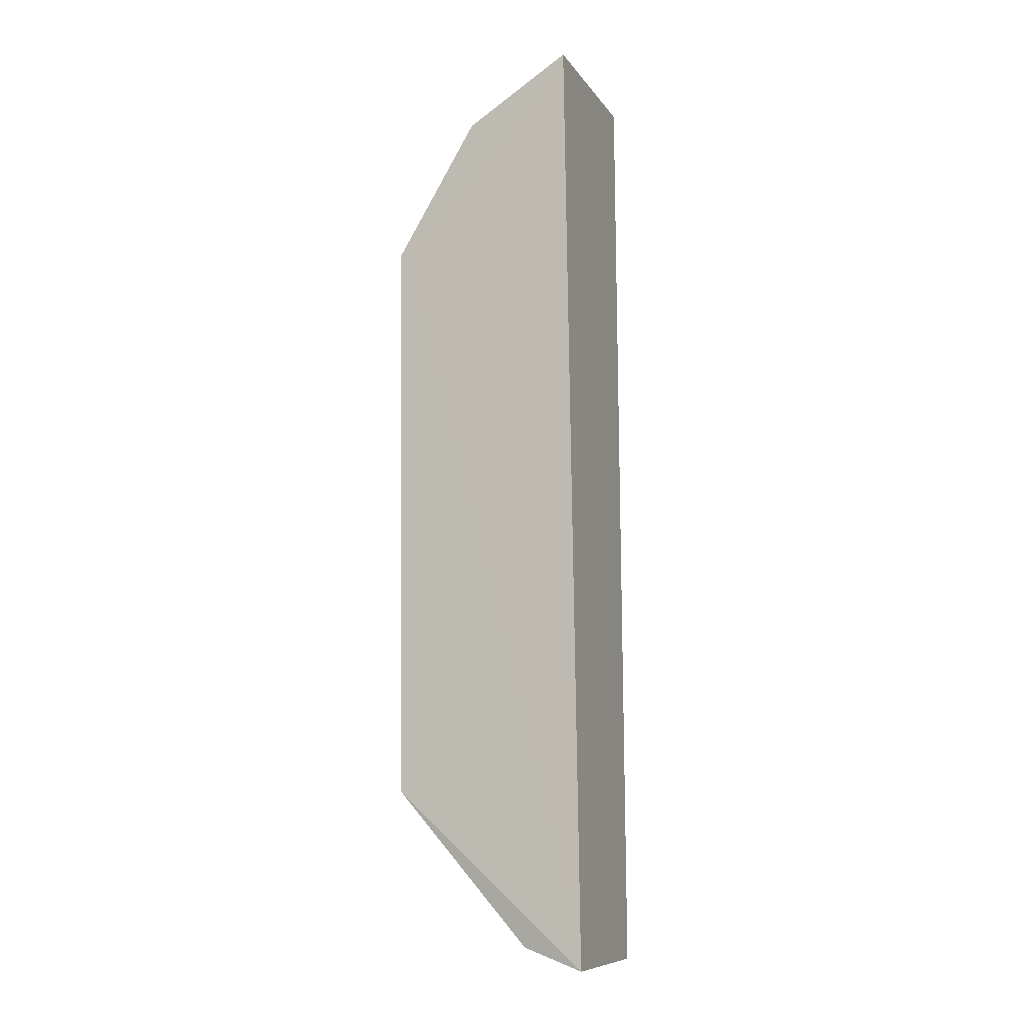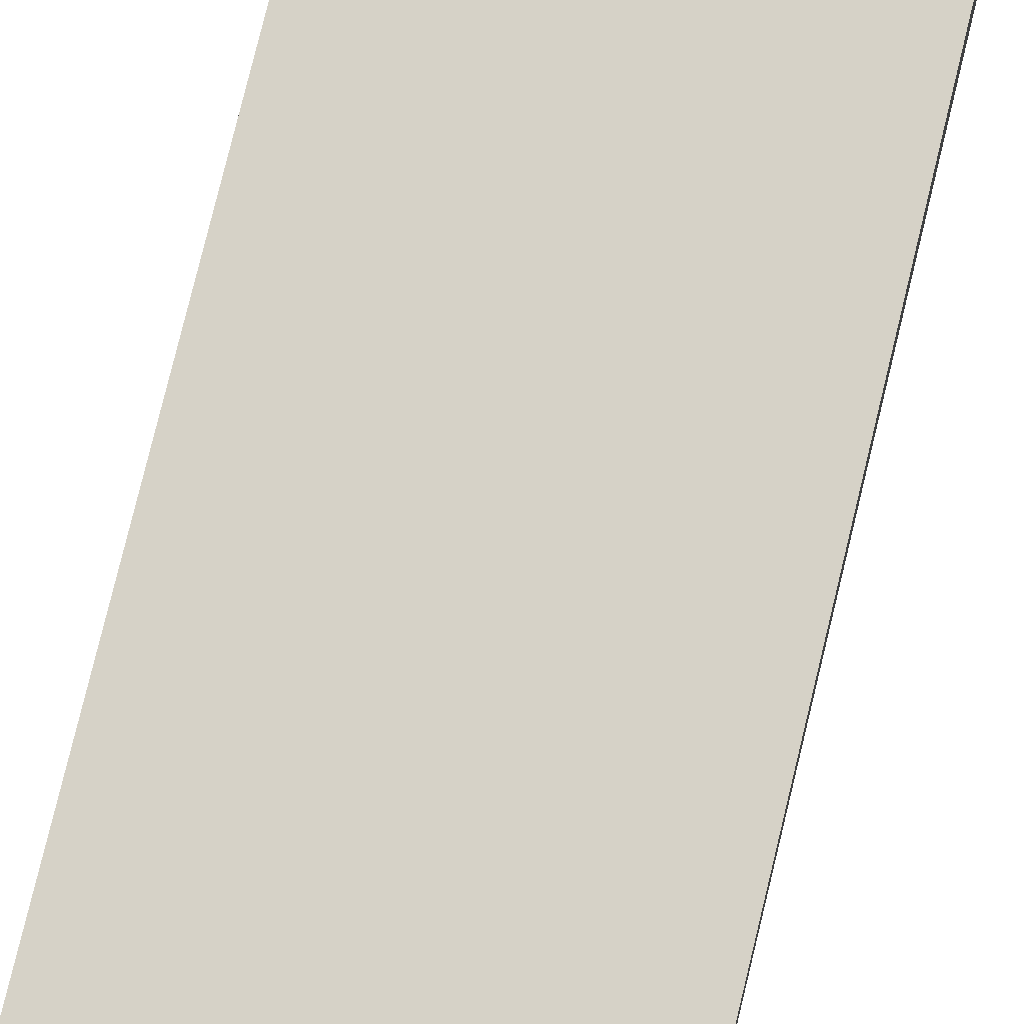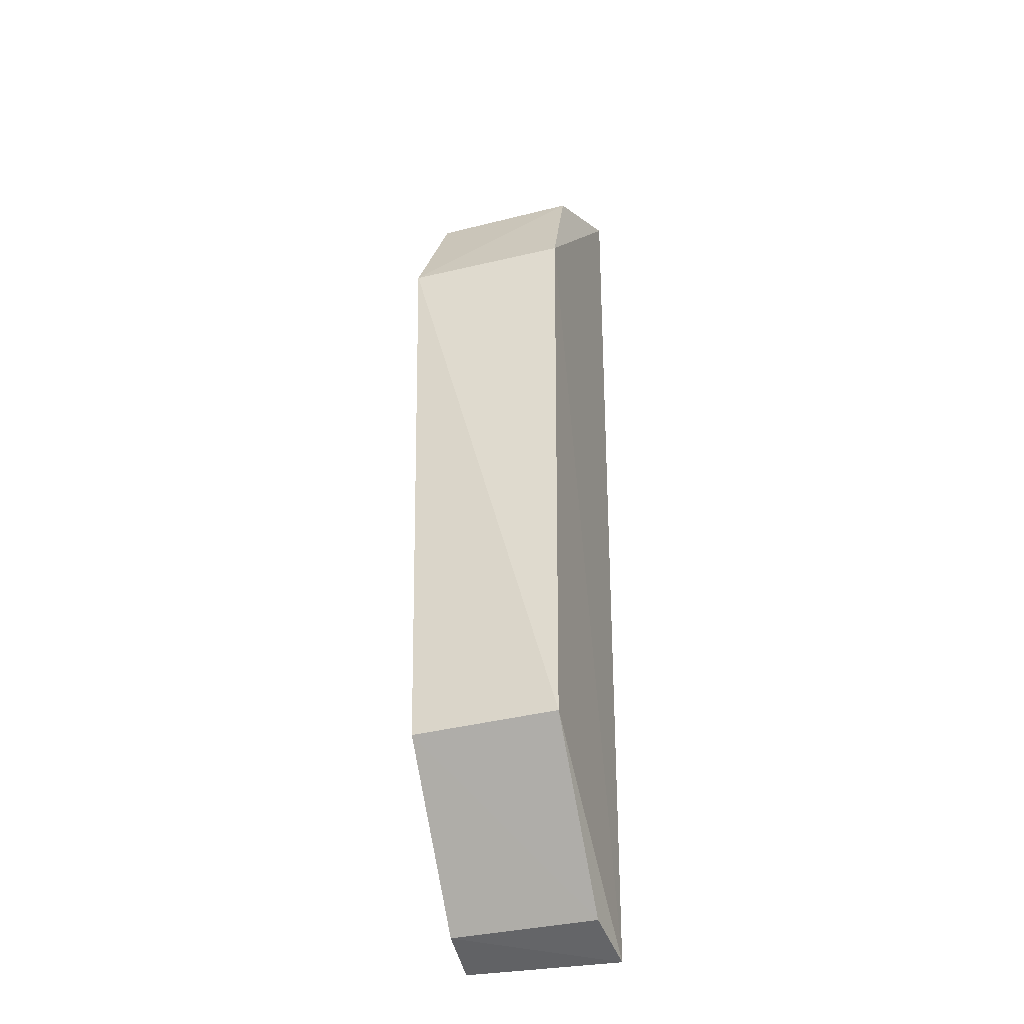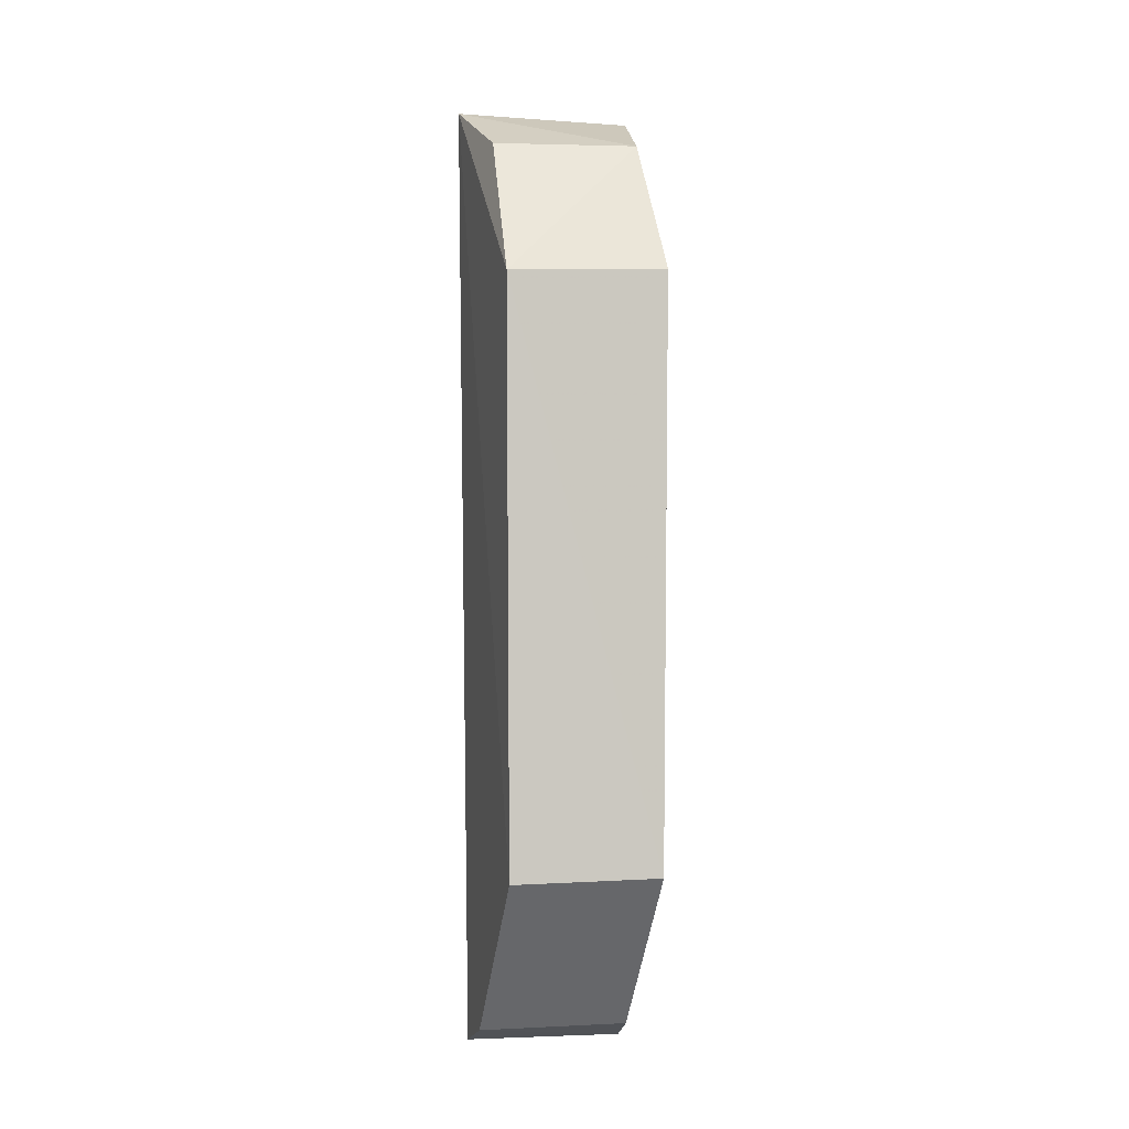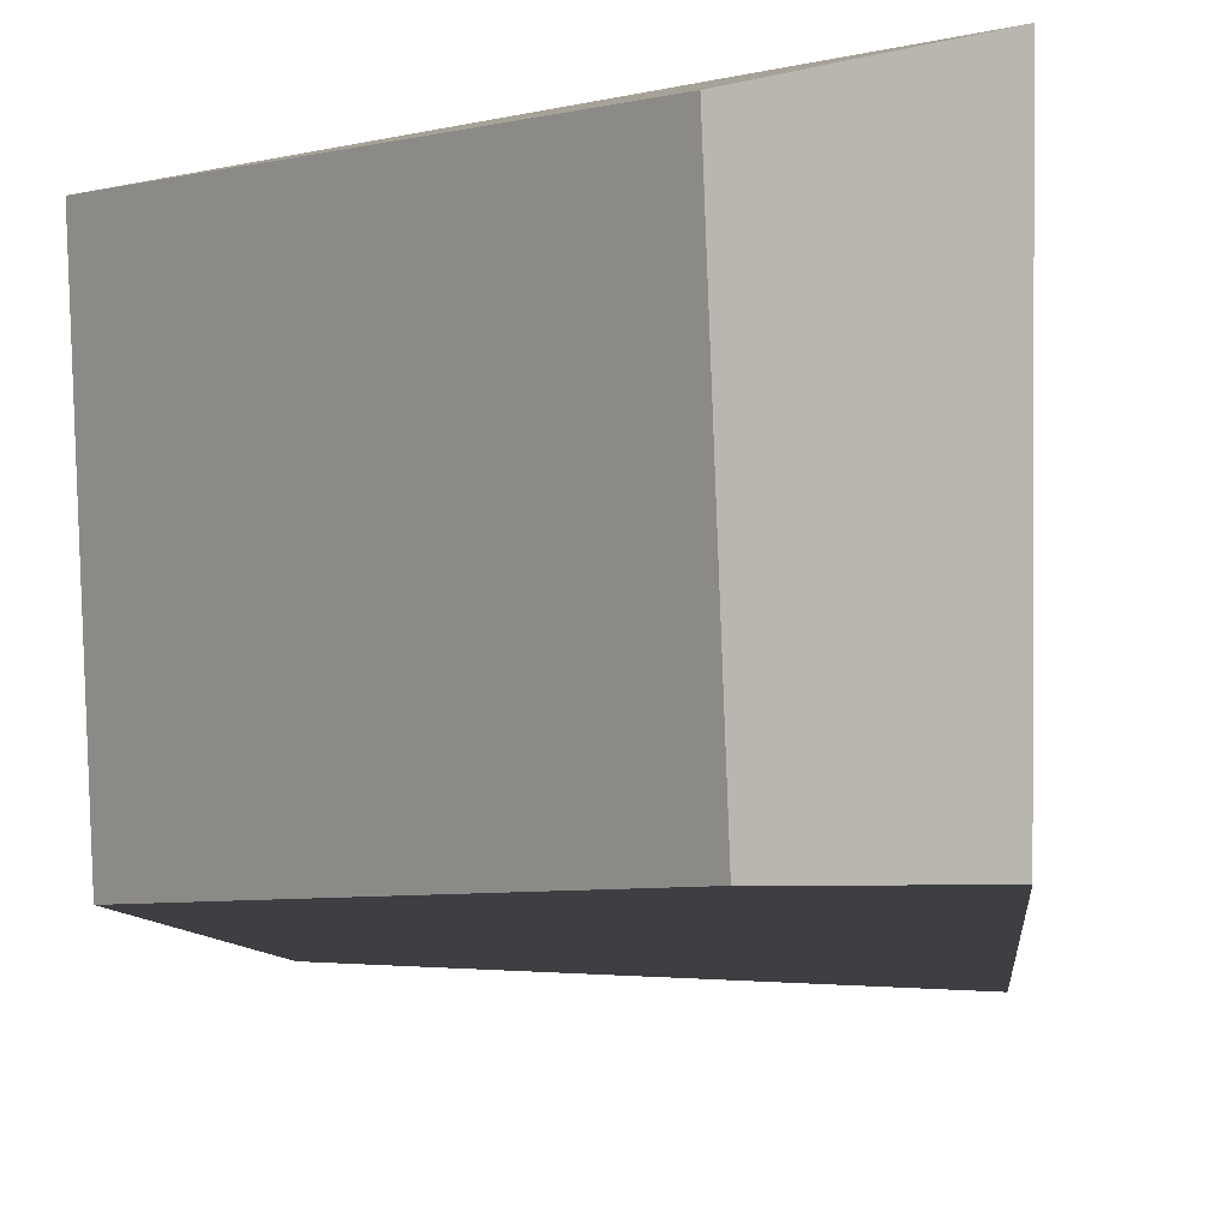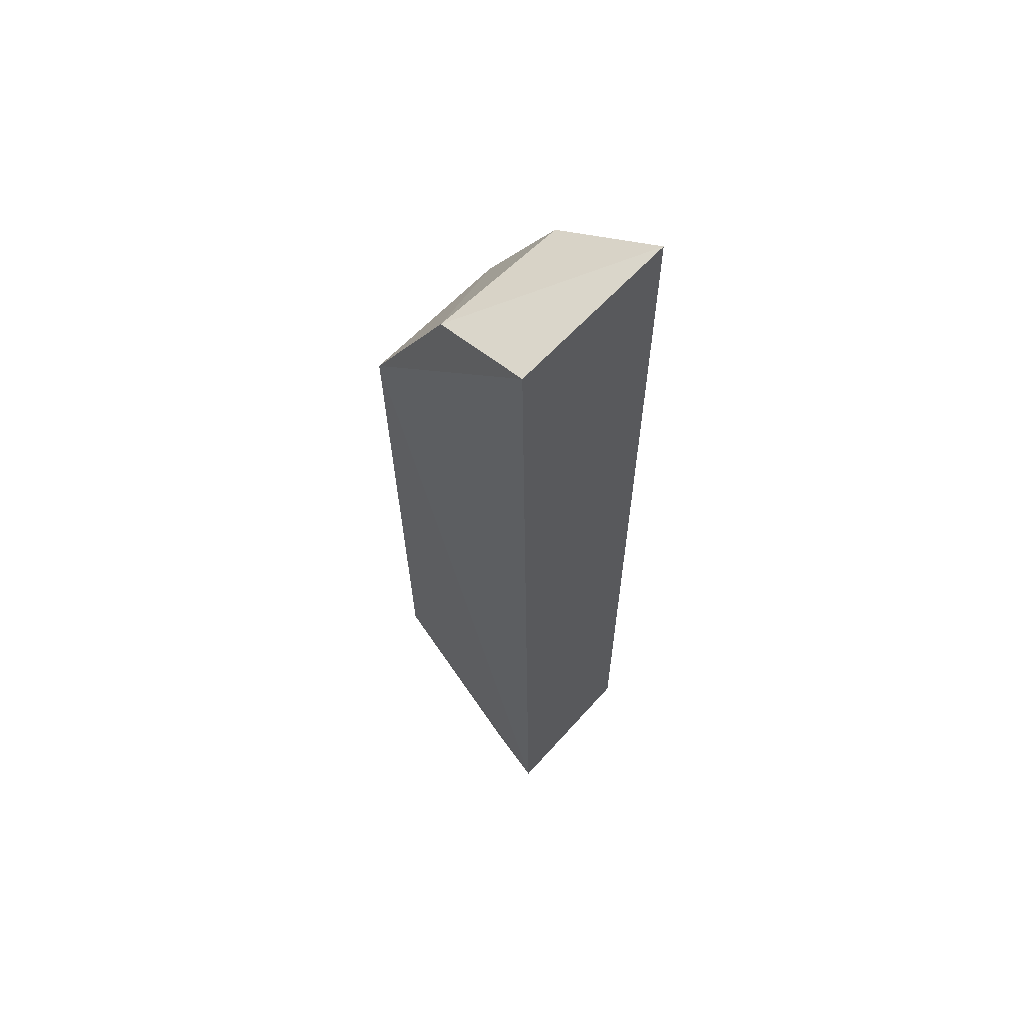
<metadata>
{"format":"obj","ext":"obj","renderer":"f3d","projection":"perspective","resolution":1024,"background":"white","views":[{"elev":-9.8,"azim":-159.4,"up":"+Z"},{"elev":76.1,"azim":-165.9,"up":"+Y"},{"elev":-34.1,"azim":105.0,"up":"+Z"},{"elev":-4.3,"azim":75.7,"up":"+Z"},{"elev":-3.0,"azim":-176.8,"up":"+Y"},{"elev":62.2,"azim":-138.0,"up":"+Z"}]}
</metadata>
<code>
v 0.08743 -0.01082 0.02972
v 0.09341 -0.01608 0.02336
v 0.09321 -0.01139 0.005994
v 0.08708 -0.01102 0.0006315
v 0.08742 -0.01632 0.02969
v 0.08881 -0.01584 0.001207
v 0.09333 -0.01123 0.02367
v 0.093 -0.01587 0.005883
v 0.08898 -0.01131 0.001267
v 0.0871 -0.01585 0.0006626
v 0.09089 -0.01146 0.028
v 0.09077 -0.01592 0.02781
f 5 1 4
f 7 3 4
f 7 4 1
f 7 2 3
f 8 3 2
f 8 2 5
f 8 5 6
f 9 6 4
f 9 4 3
f 9 8 6
f 9 3 8
f 10 6 5
f 10 5 4
f 10 4 6
f 11 2 7
f 11 7 1
f 11 1 5
f 12 11 5
f 12 5 2
f 12 2 11

</code>
